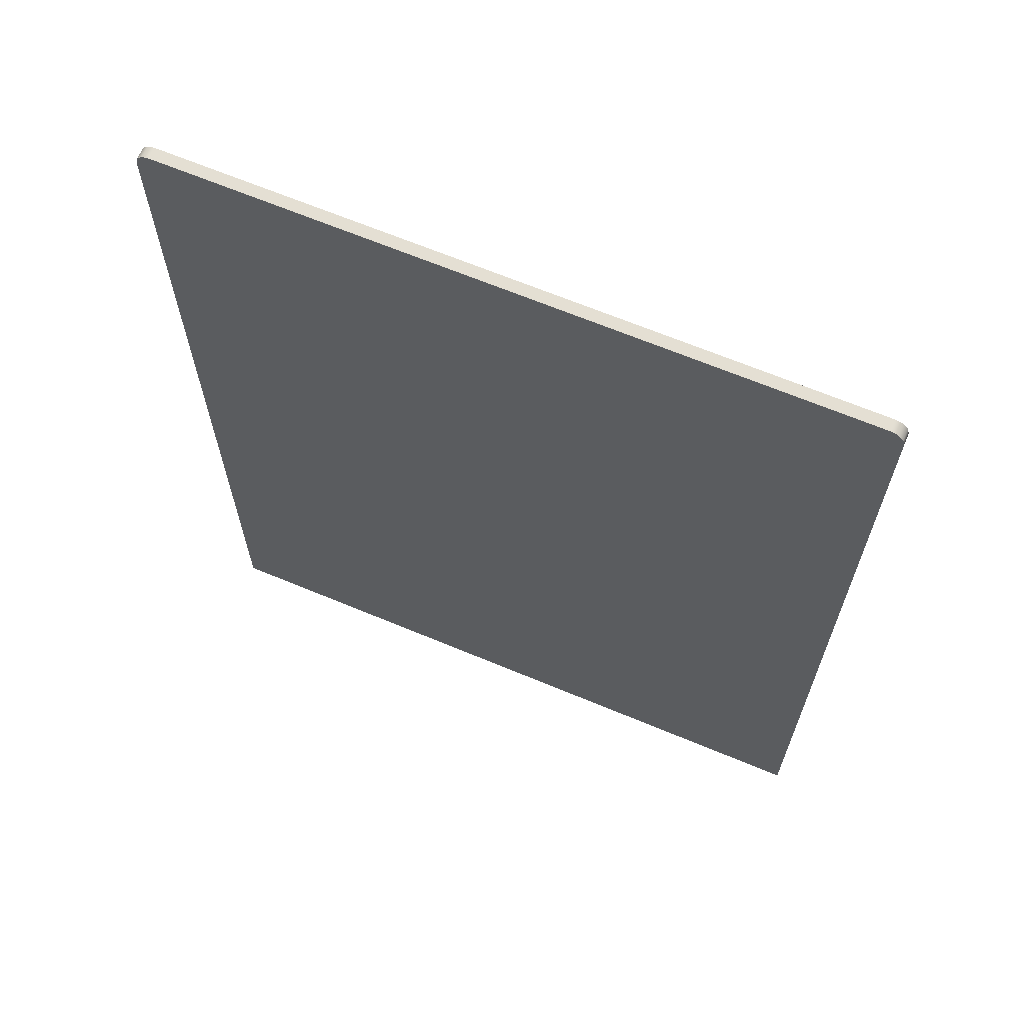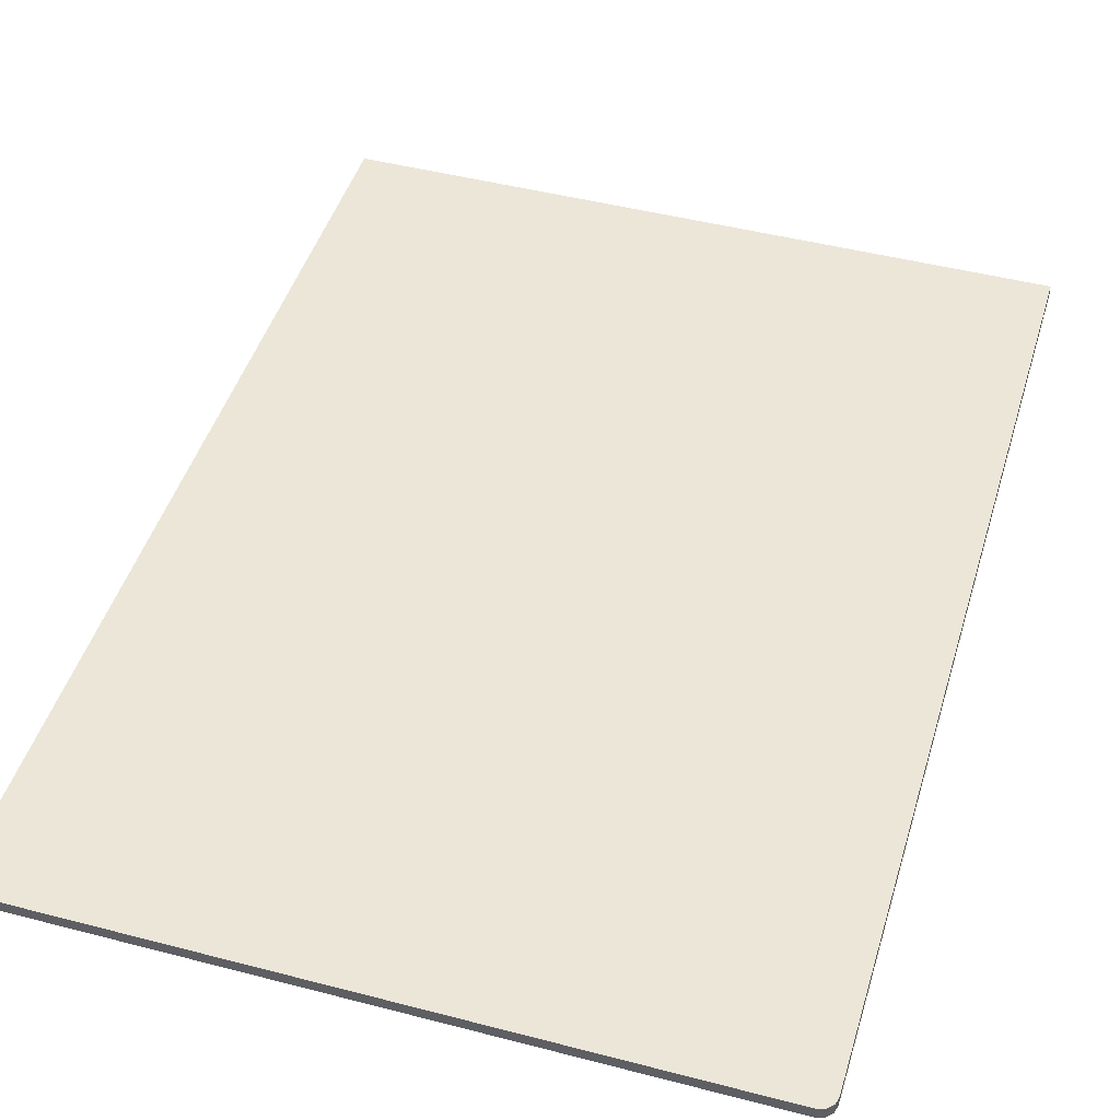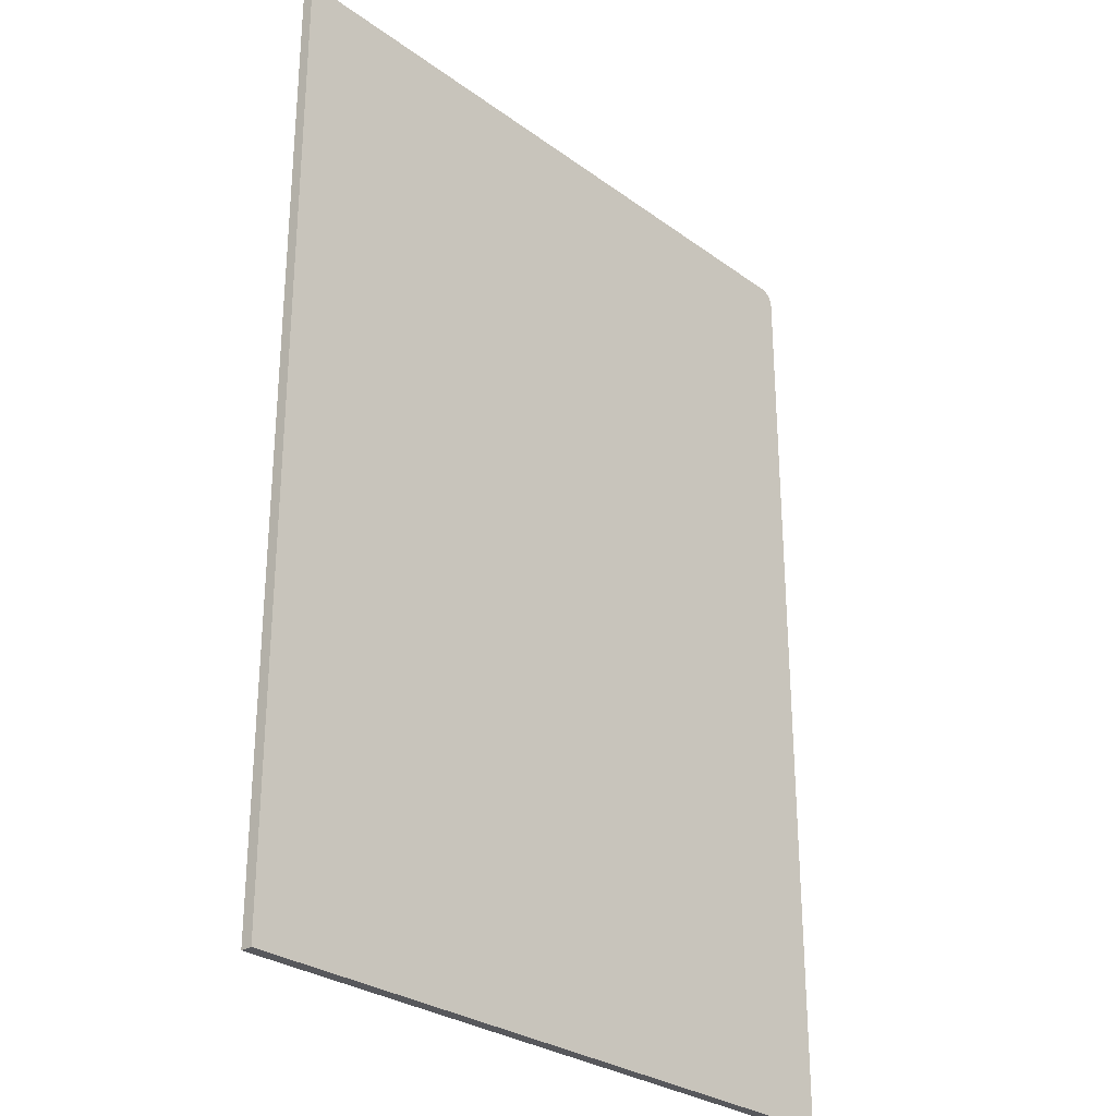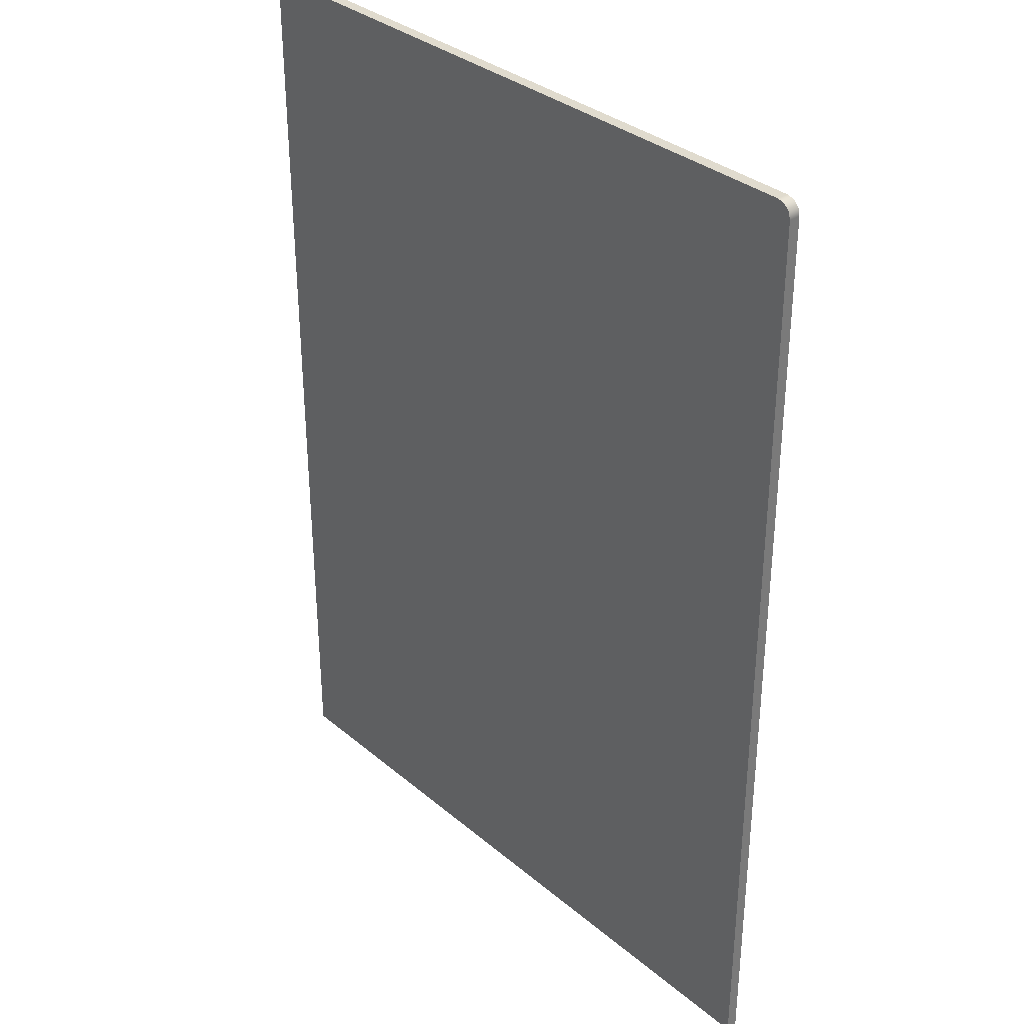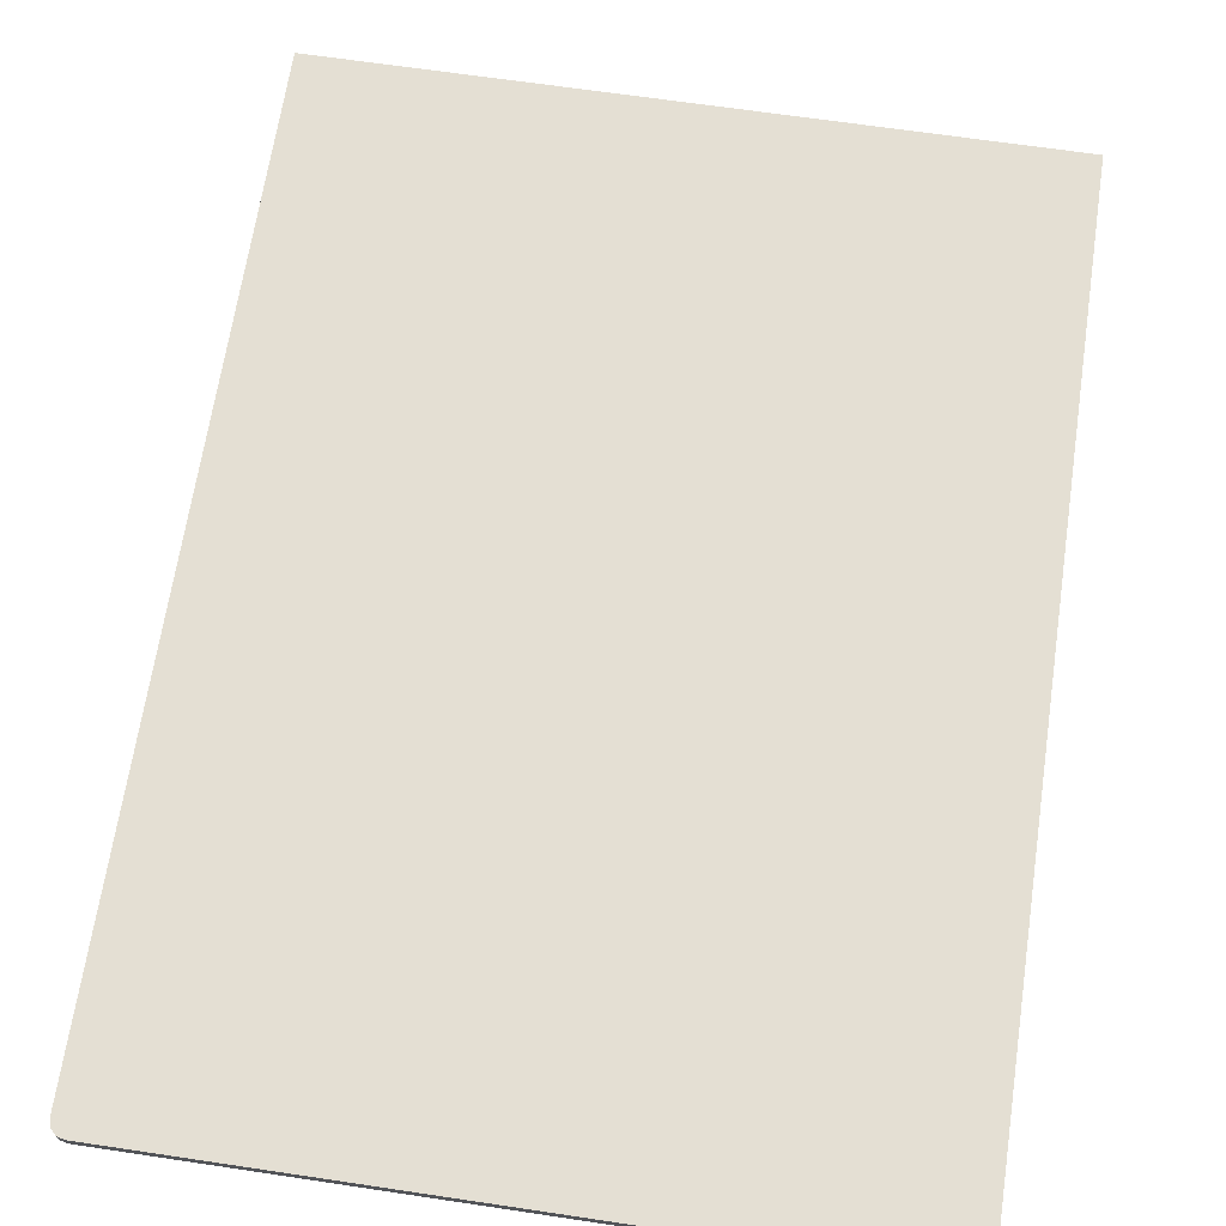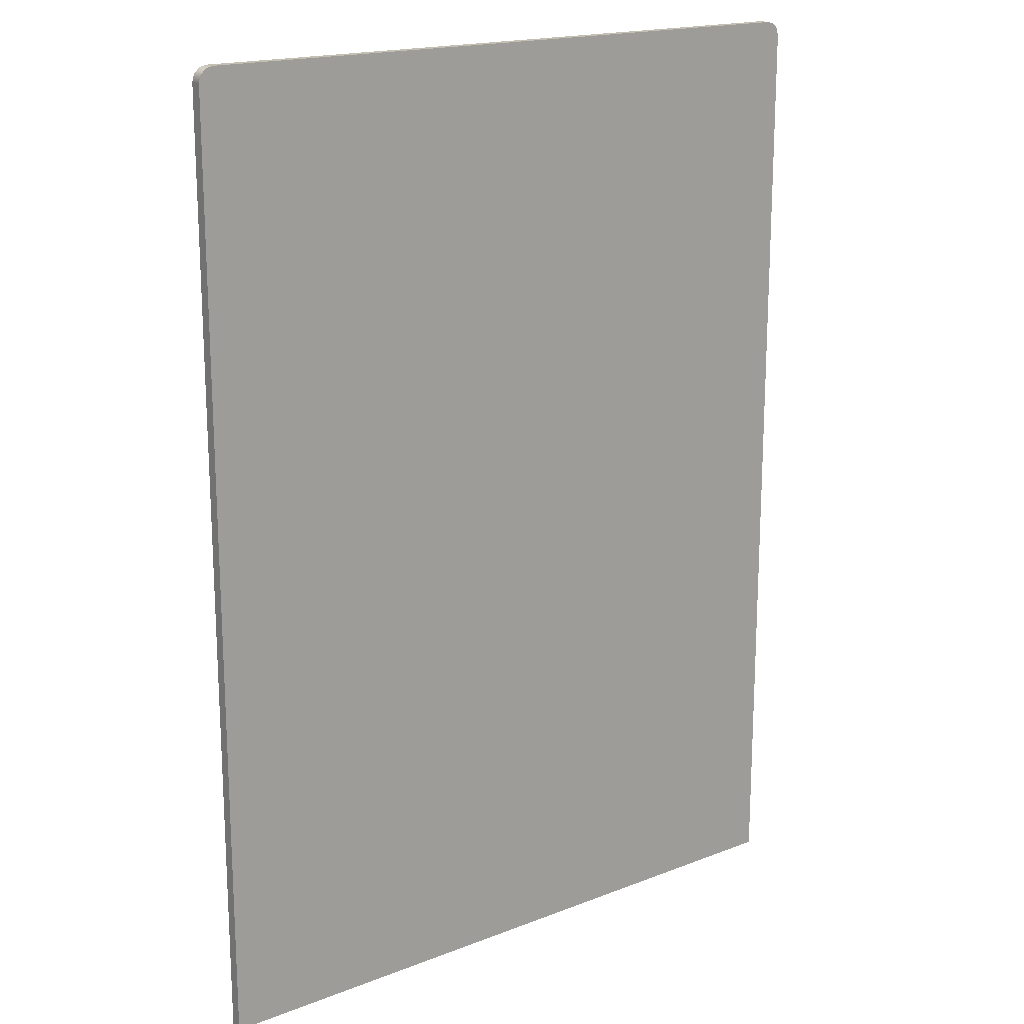
<metadata>
{"format":"obj","ext":"obj","renderer":"f3d","projection":"perspective","resolution":1024,"background":"white","views":[{"elev":66.7,"azim":22.7,"up":"+Z"},{"elev":46.2,"azim":16.6,"up":"+Y"},{"elev":-28.6,"azim":-47.3,"up":"+Z"},{"elev":33.7,"azim":48.5,"up":"+Z"},{"elev":66.6,"azim":8.5,"up":"+Y"},{"elev":17.8,"azim":-37.3,"up":"+Z"}]}
</metadata>
<code>
v -23.13 0 33.02
v 23.13 0 33.02
v 23.13 0.8 33.02
v -23.13 0.8 33.02
v -24.13 0 32.02
v -24 0 32.52
v -23.63 0 32.89
v -23.13 0 33.02
v -23.13 0.8 33.02
v -23.63 0.8 32.89
v -24 0.8 32.52
v -24.13 0.8 32.02
v -24.13 0 -33.02
v -24.13 0 32.02
v -24.13 0.8 32.02
v -24.13 0.8 -33.02
v 24.13 0 -33.02
v -24.13 0 -33.02
v -24.13 0.8 -33.02
v 24.13 0.8 -33.02
v 24.13 0 32.02
v 24.13 0 -33.02
v 24.13 0.8 -33.02
v 24.13 0.8 32.02
v 23.13 0 33.02
v 23.63 0 32.89
v 24 0 32.52
v 24.13 0 32.02
v 24.13 0.8 32.02
v 24 0.8 32.52
v 23.63 0.8 32.89
v 23.13 0.8 33.02
v 23.13 0.8 33.02
v 23.63 0.8 32.89
v 24 0.8 32.52
v 24.13 0.8 32.02
v 24.13 0.8 -33.02
v -24.13 0.8 -33.02
v -24.13 0.8 32.02
v -24 0.8 32.52
v -23.63 0.8 32.89
v -23.13 0.8 33.02
v 24.13 0 32.02
v 24 0 32.52
v 23.63 0 32.89
v 23.13 0 33.02
v -23.13 0 33.02
v -23.63 0 32.89
v -24 0 32.52
v -24.13 0 32.02
v -24.13 0 -33.02
v 24.13 0 -33.02
g 89057464-e310-11ea-83e0-54bf646e7e1f
f 1 2 4
f 4 2 3
g 8905c286-e310-11ea-9477-54bf646e7e1f
f 12 5 11
f 11 5 6
f 11 6 10
f 10 6 7
f 10 7 9
f 9 7 8
g 8905e9a8-e310-11ea-9af7-54bf646e7e1f
f 13 14 16
f 16 14 15
g 890637ae-e310-11ea-b02f-54bf646e7e1f
f 17 18 20
f 20 18 19
g 89065eb4-e310-11ea-b272-54bf646e7e1f
f 21 22 24
f 24 22 23
g 8906d3fe-e310-11ea-831c-54bf646e7e1f
f 32 25 31
f 31 25 26
f 31 26 30
f 30 26 27
f 30 27 29
f 29 27 28
g 8907225a-e310-11ea-9830-54bf646e7e1f
f 34 36 33
f 33 36 37
f 33 37 42
f 42 37 38
f 42 38 39
f 34 35 36
f 40 41 39
f 39 41 42
g 89074942-e310-11ea-b362-54bf646e7e1f
f 44 45 43
f 43 45 46
f 43 46 52
f 52 46 51
f 51 46 47
f 51 47 50
f 50 47 48
f 50 48 49

</code>
